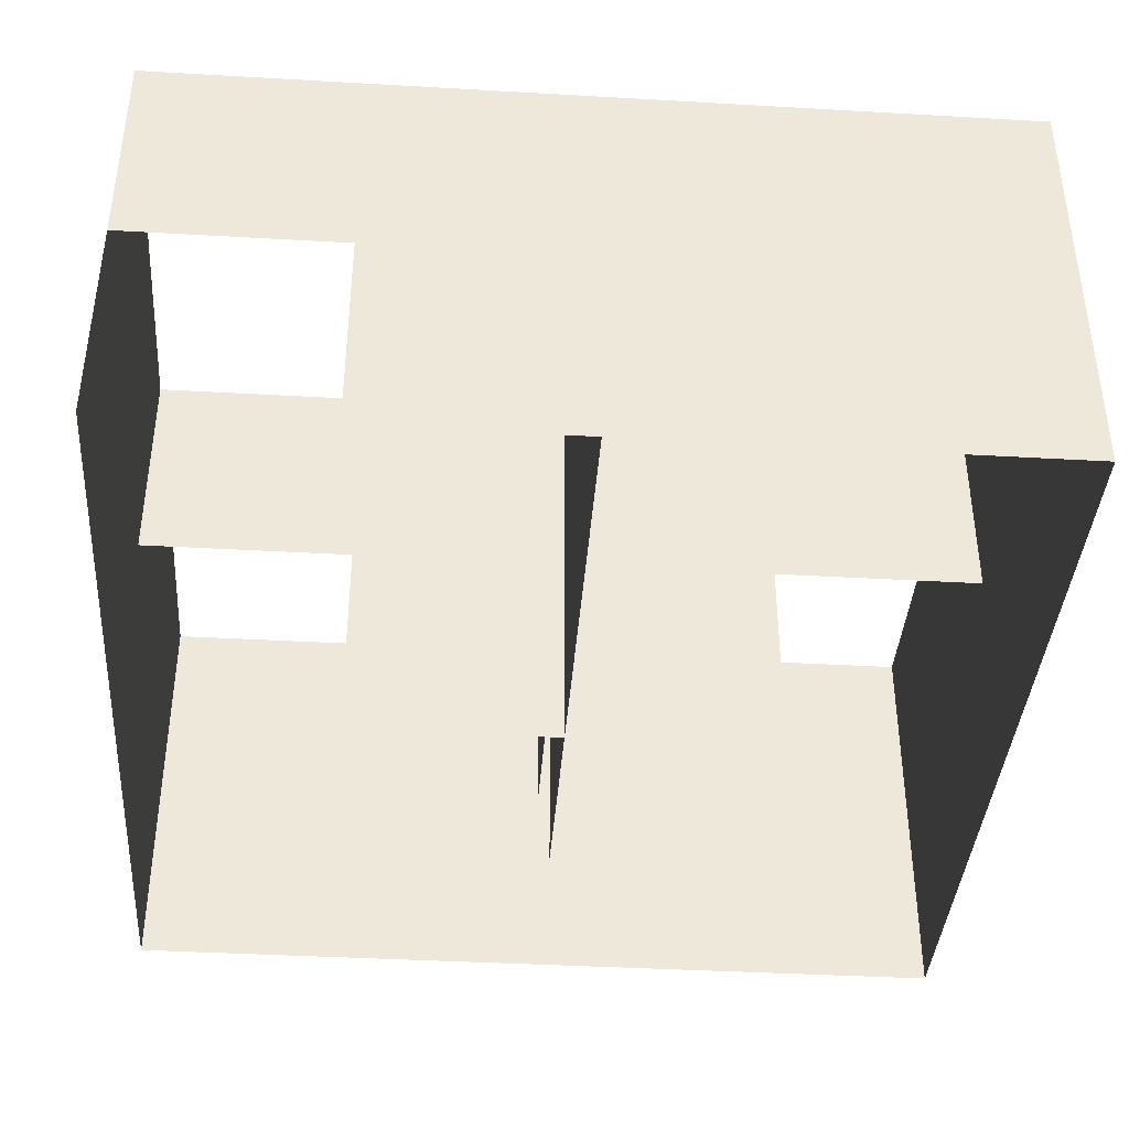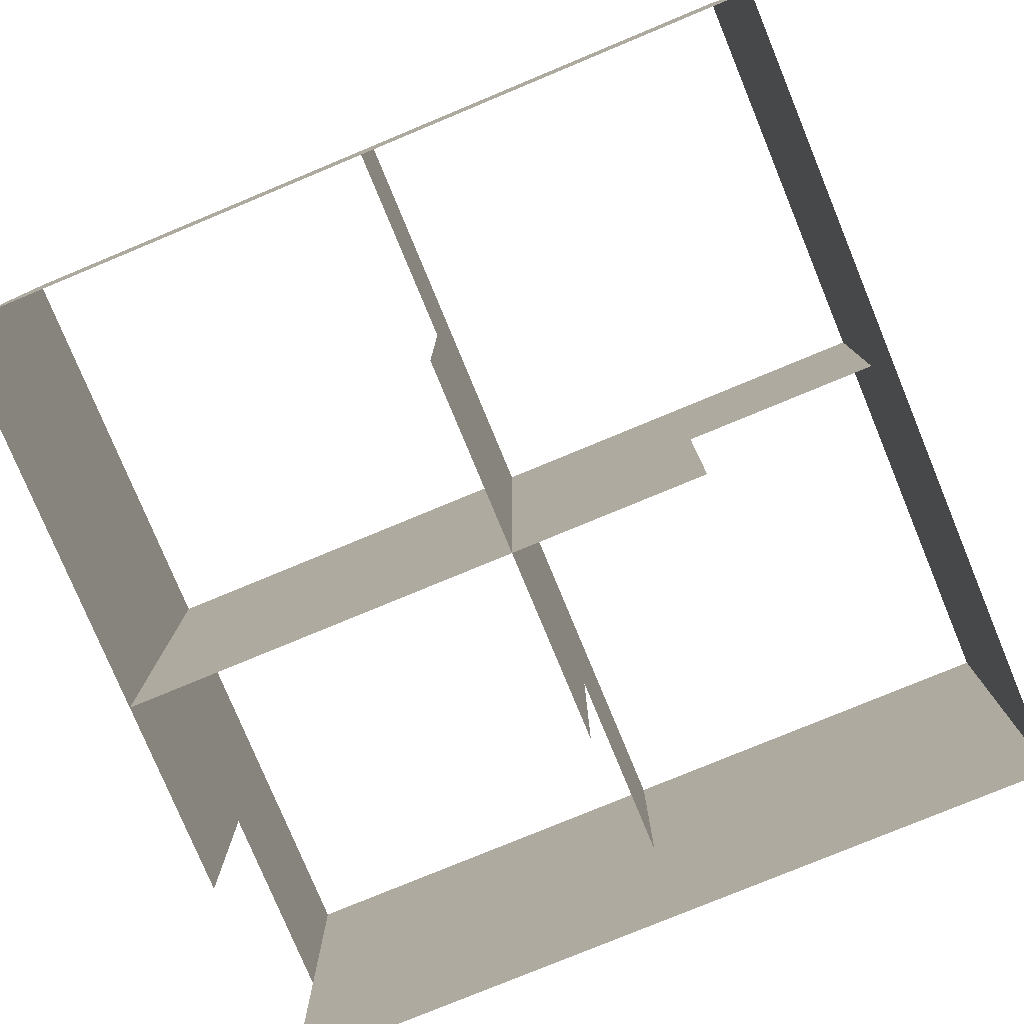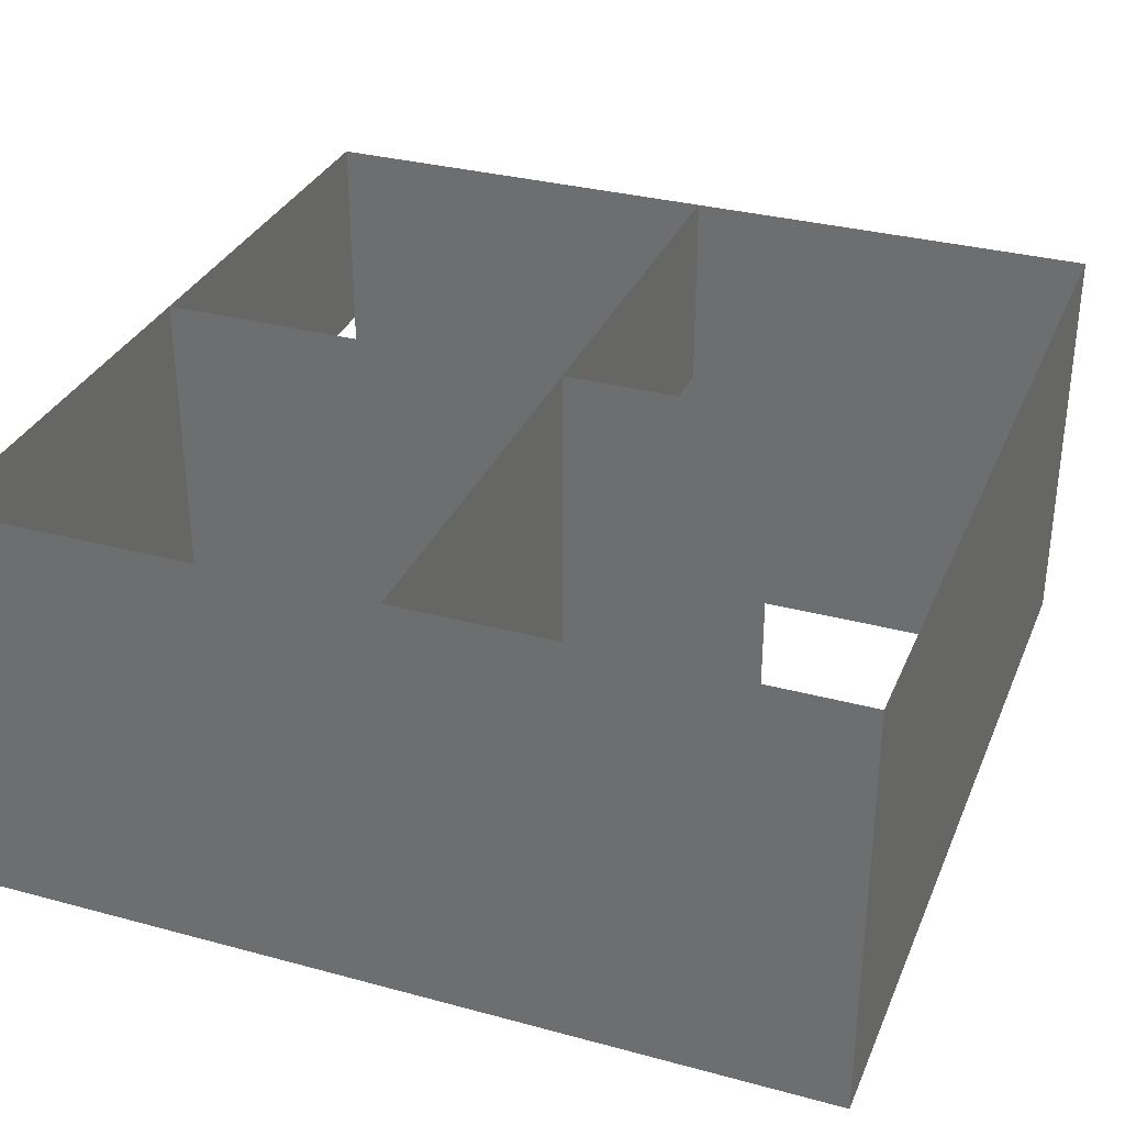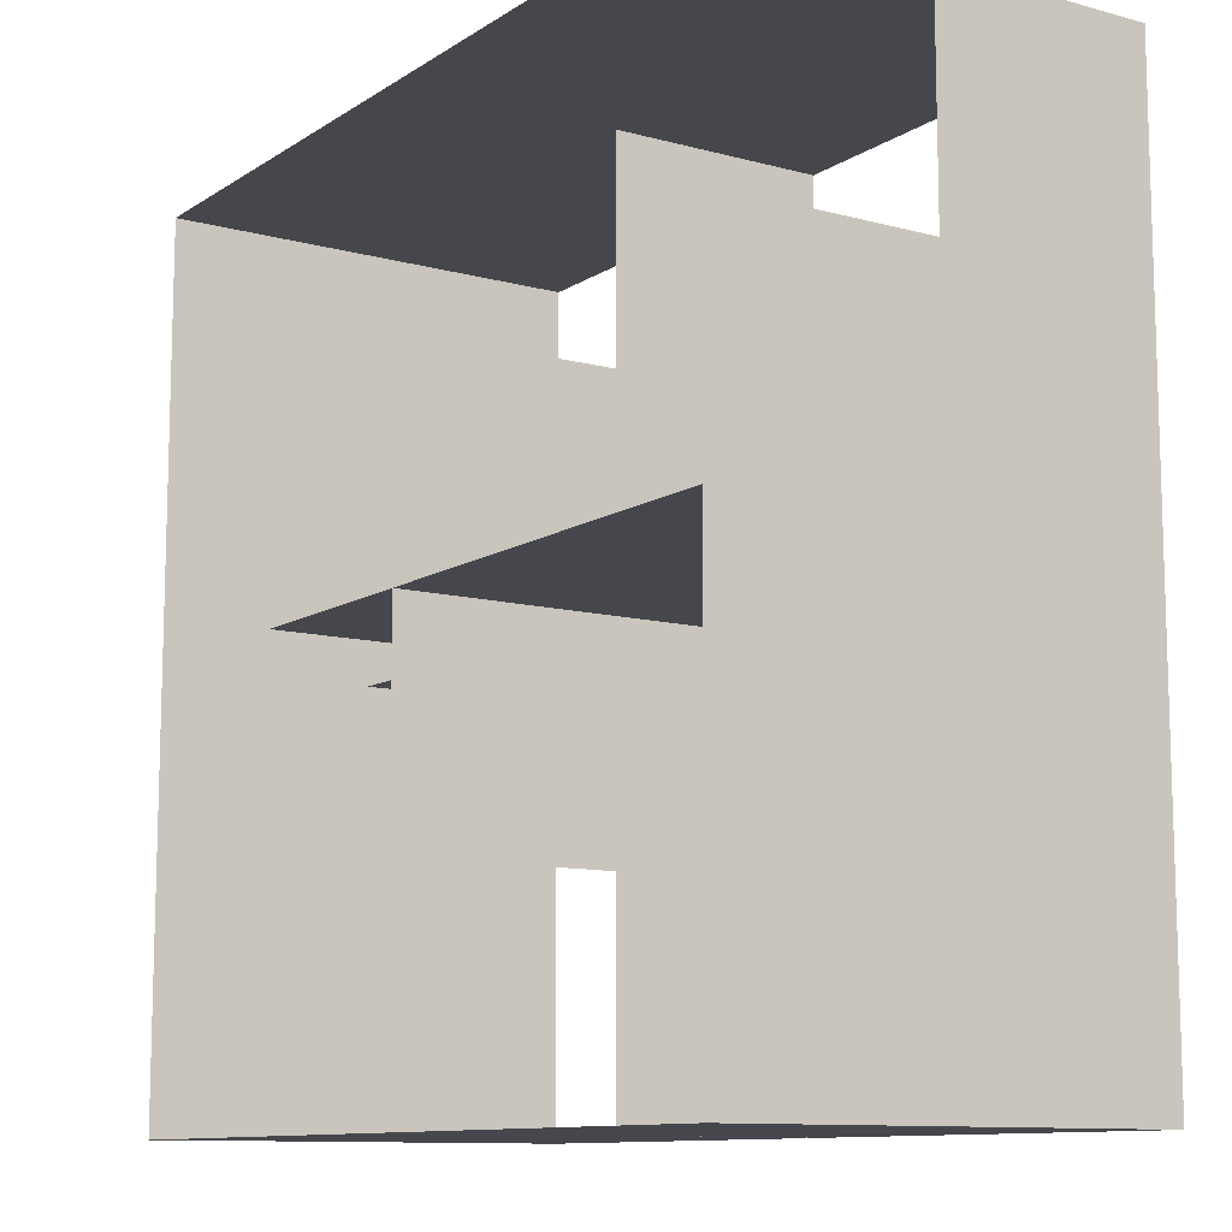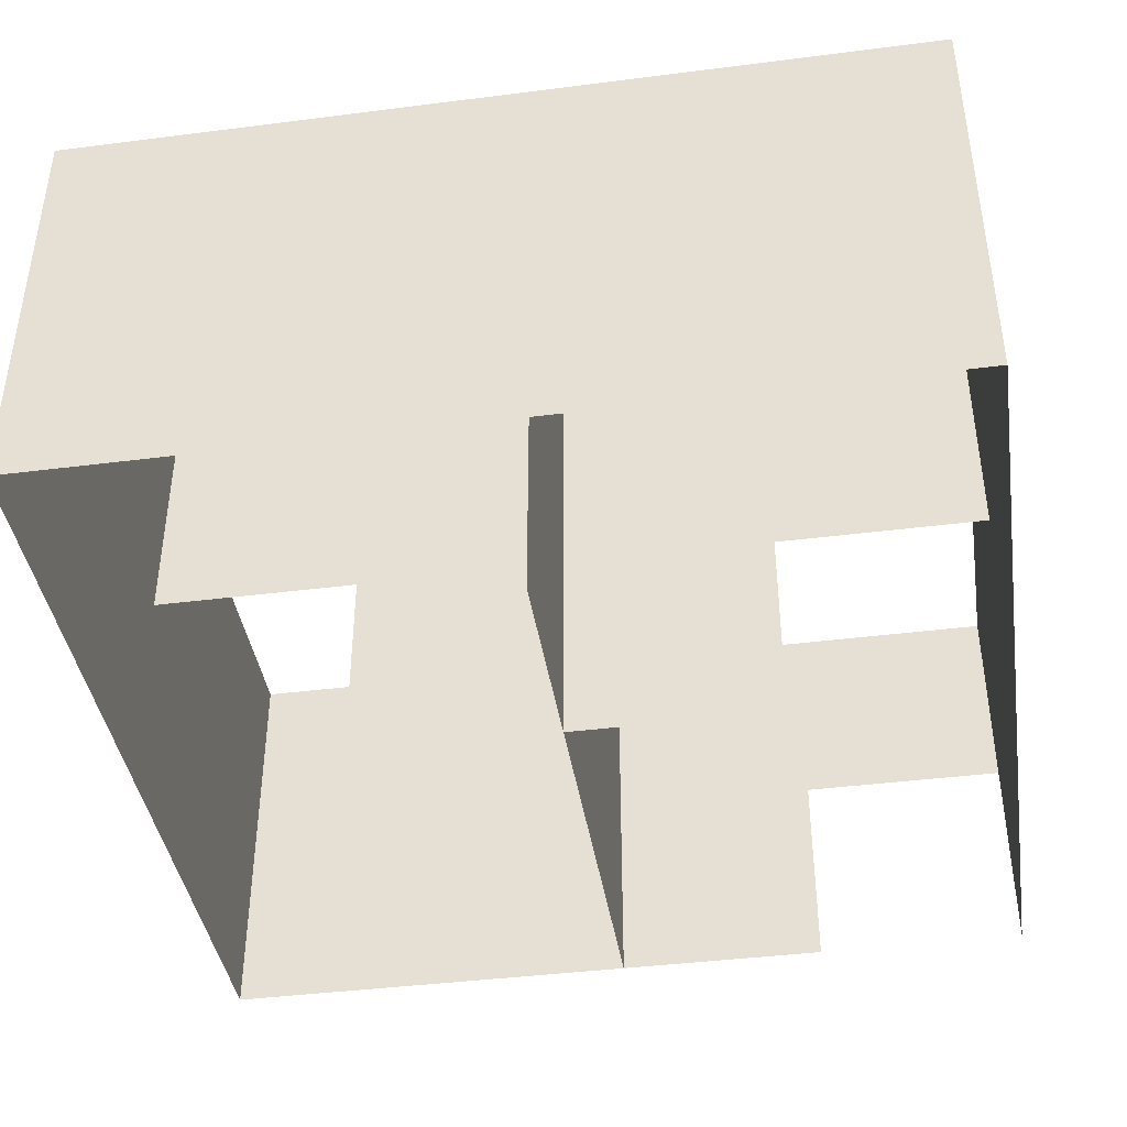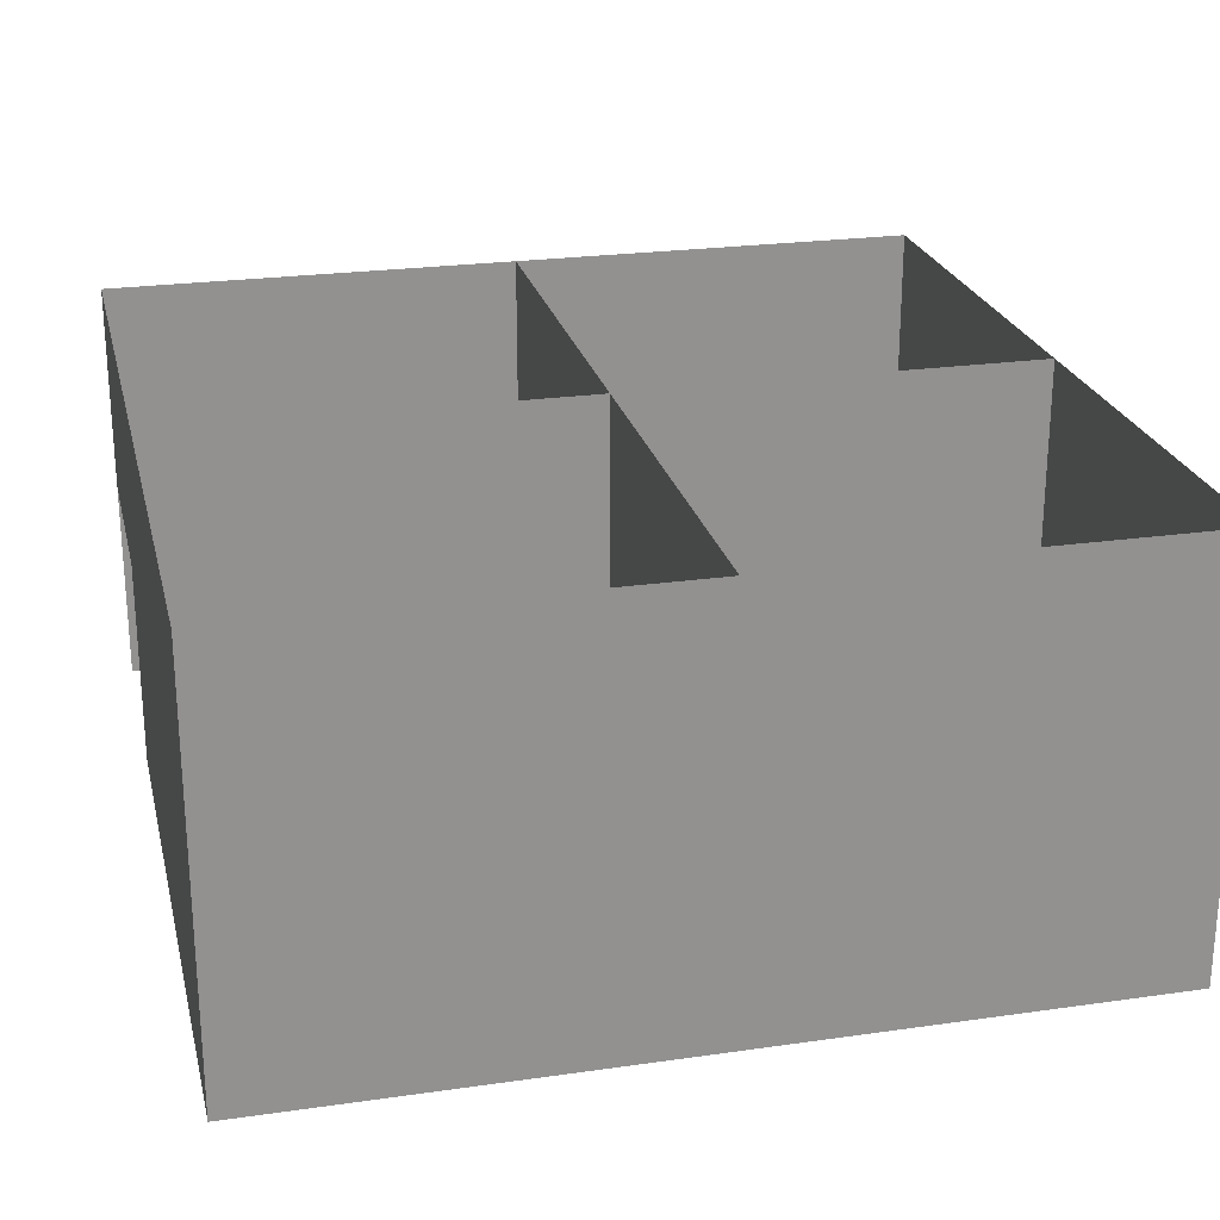
<metadata>
{"format":"obj","ext":"obj","renderer":"f3d","projection":"perspective","resolution":1024,"background":"white","views":[{"elev":-39.3,"azim":85.9,"up":"+Y"},{"elev":-78.7,"azim":-157.5,"up":"+Y"},{"elev":32.4,"azim":-159.4,"up":"+Y"},{"elev":-10.9,"azim":56.4,"up":"+Z"},{"elev":-41.1,"azim":-81.2,"up":"+Y"},{"elev":24.0,"azim":166.7,"up":"+Y"}]}
</metadata>
<code>
o Plane_Plane.002
v 5 5 5
v 5 0 5
v -0 5 5
v 0 -0 5
f 2 3 1
f 2 4 3
o Plane.001_Plane.003
v 5 5 -0
v 5 0 -0
v -0 5 0
v 0 -0 0
f 6 7 5
f 6 8 7
o Plane.002_Plane.004
v 5 5 -5
v 5 0 -5
v -0 5 -5
v 0 -0 -5
f 10 11 9
f 10 12 11
o Plane.003_Plane.005
v -0 5 -5
v 0 0 -5
v -5 5 -5
v -5 -0 -5
f 14 15 13
f 14 16 15
o Plane.004_Plane.006
v -5 5 -5
v -5 0 -5
v -5 5 0
v -5 0 0
f 18 19 17
f 18 20 19
o Plane.005_Plane.007
v -0 5 5
v 0 0 5
v -5 5 5
v -5 -0 5
f 22 23 21
f 22 24 23
o Plane.006_Plane.009
v -5 5 0
v -5 0 0
v -5 5 5
v -5 0 5
f 26 27 25
f 26 28 27
o Plane.007_Plane.010
v -5 5 0
v -5 0 0
v -5 5 5
v -5 0 5
f 30 31 29
f 30 32 31
o Plane.008_Plane.011
v -1e-06 5 0
v -1e-06 0 0
v 1e-06 5 5
v -0 5 2.5
v -1e-06 2.5 0
v 0 0 2.5
v 1e-06 2.5 5
v 0 2.5 2.5
f 40 35 36
f 37 36 33
f 34 40 37
f 40 39 35
f 37 40 36
f 34 38 40
o Plane.009_Plane.012
v 1e-06 5 0
v 2e-06 0 0
v -2e-06 5 -5
v -0 5 -2.5
v 2e-06 2.5 0
v 0 0 -2.5
v -2e-06 2.5 -5
v 0 2.5 -2.5
f 48 43 44
f 45 44 41
f 42 48 45
f 48 47 43
f 45 48 44
f 42 46 48
o Plane.010_Plane.013
v -0 5 -2.5e-05
v 0 0 -2.5e-05
v -5 5 2.5e-05
v -2.5 5 0
v 0 2.5 -2.5e-05
v -2.5 0 0
v -5 2.5 2.5e-05
v -2.5 2.5 0
f 56 51 52
f 53 52 49
f 50 56 53
f 56 55 51
f 53 56 52
f 50 54 56
o Plane.011_Plane.001
v 5 5 0
v 5 0 0
v 5 5 5
v 5 5 2.5
v 5 2.5 0
v 5 0 2.5
v 5 2.5 5
v 5 2.5 2.5
f 64 59 60
f 61 60 57
f 58 64 61
f 64 63 59
f 61 64 60
f 58 62 64
o Plane.012_Plane.008
v 5 5 -5
v 5 0 -5
v 5 5 0
v 5 0 0
f 66 67 65
f 66 68 67

</code>
